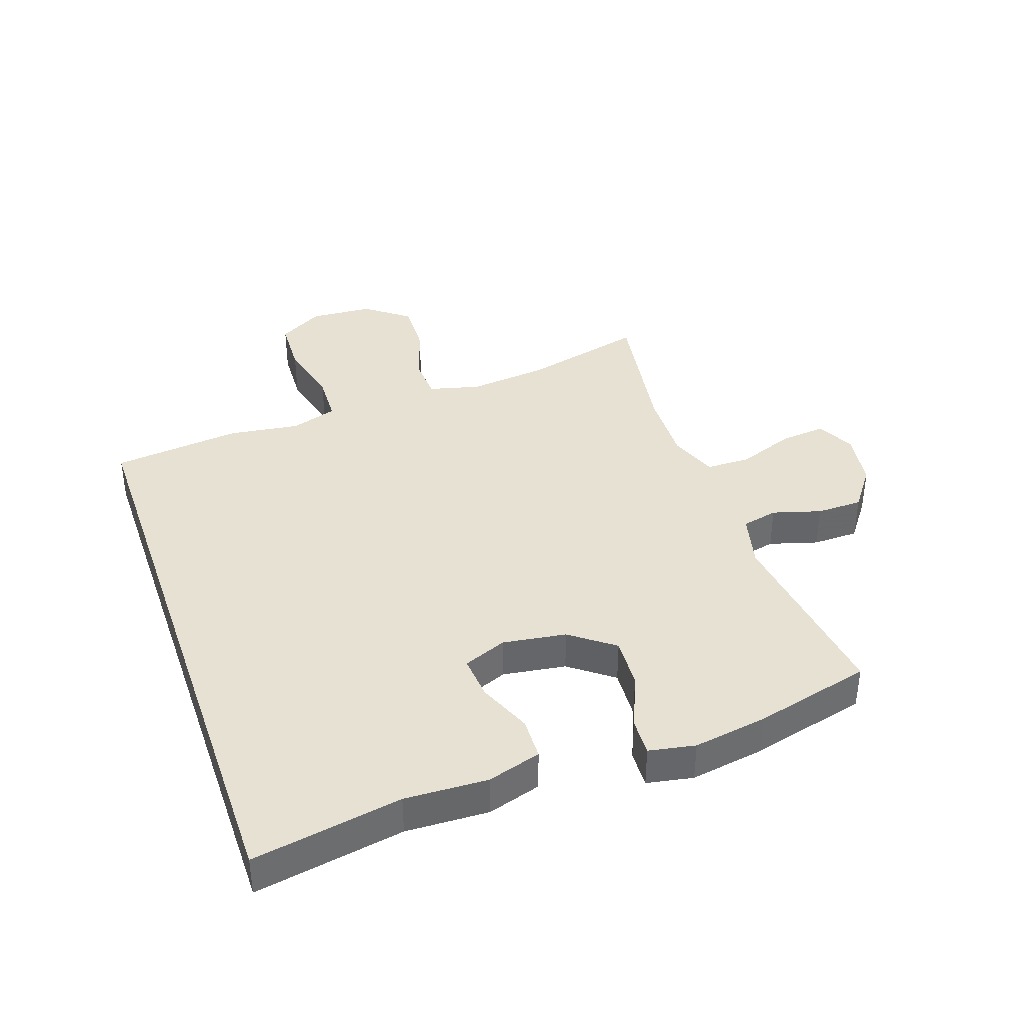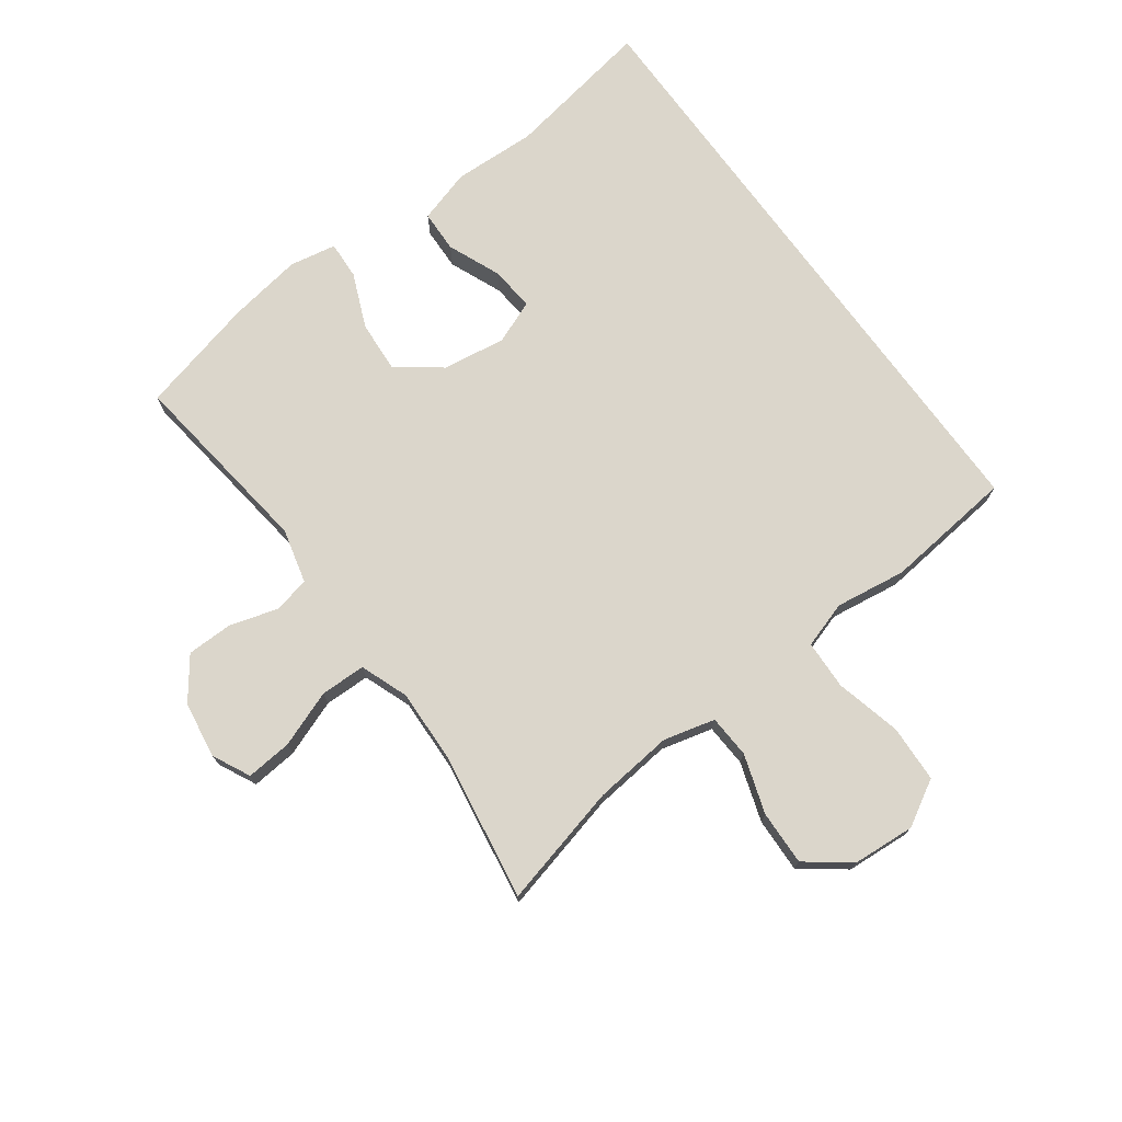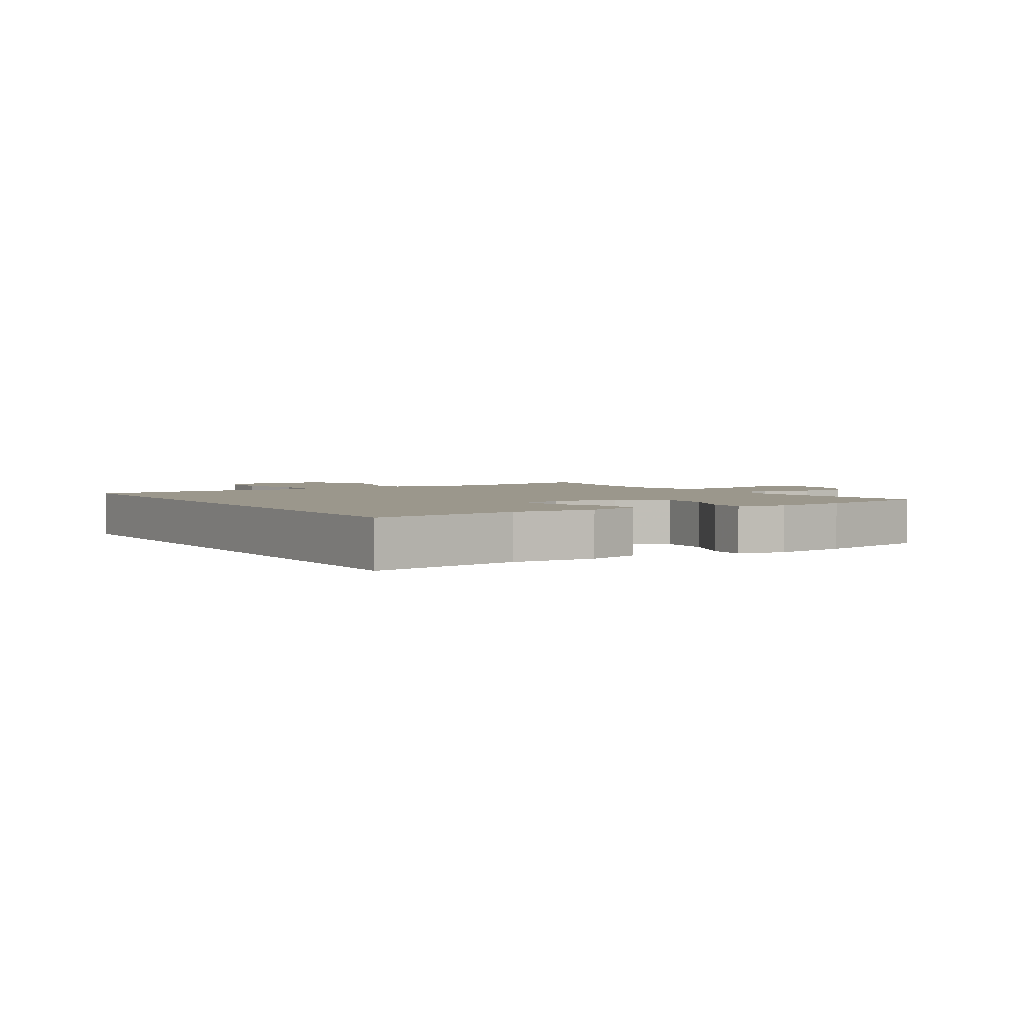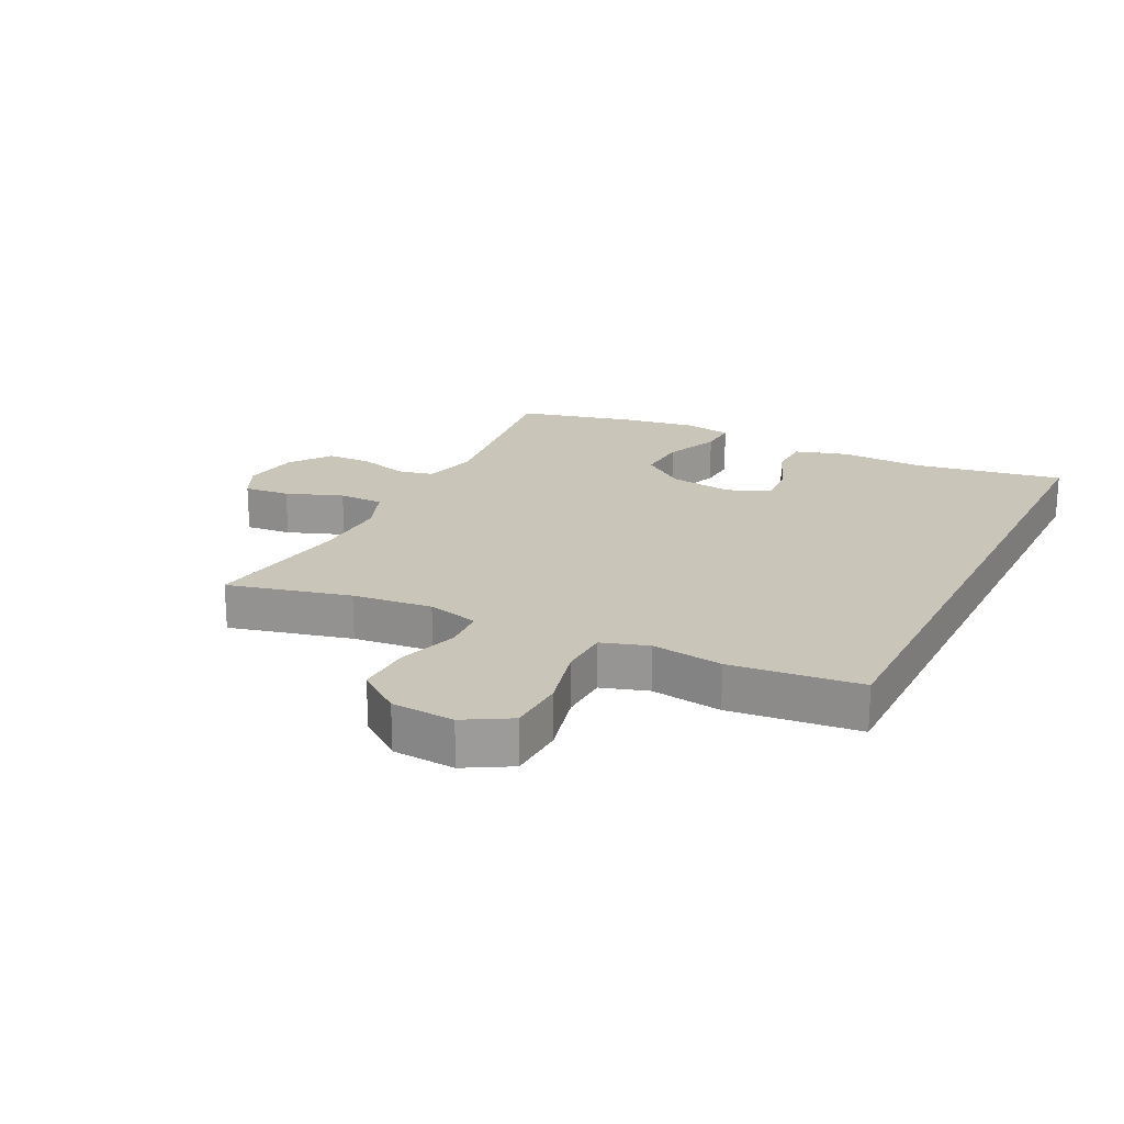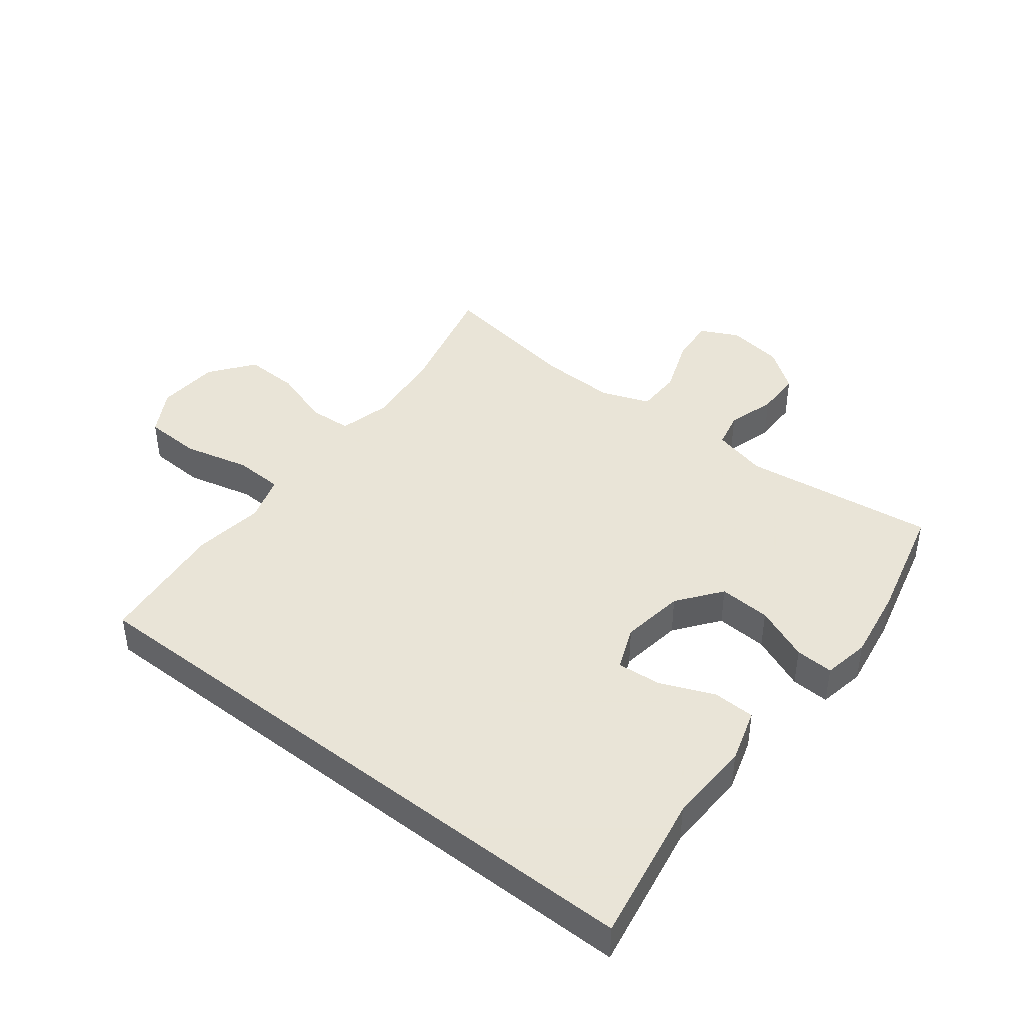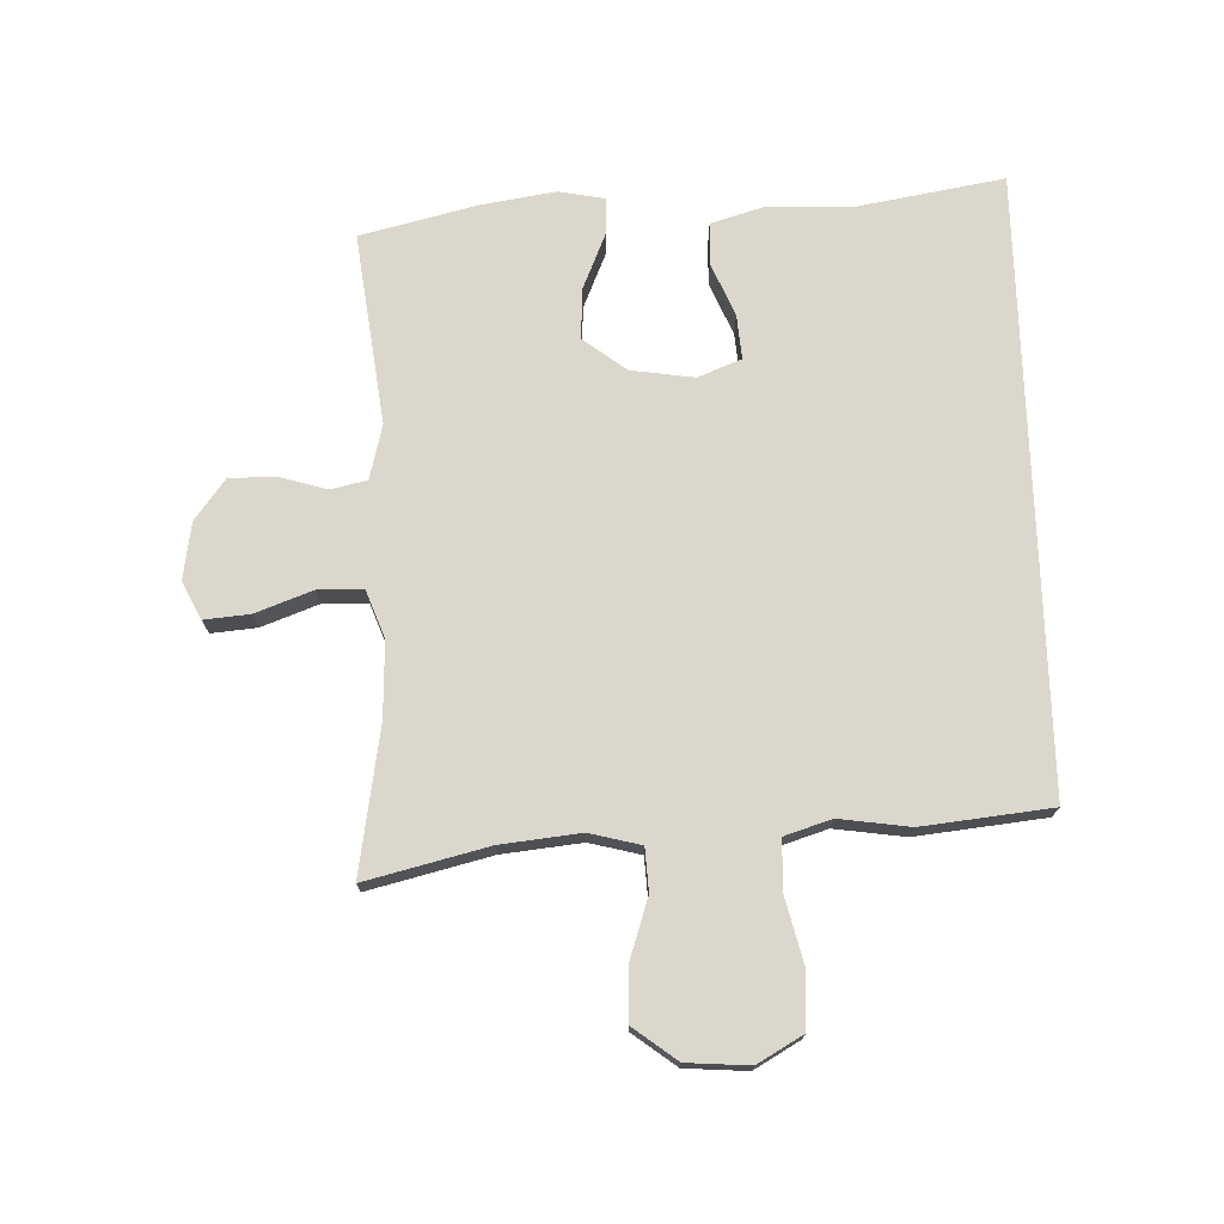
<metadata>
{"format":"obj","ext":"obj","renderer":"f3d","projection":"perspective","resolution":1024,"background":"white","views":[{"elev":38.6,"azim":-109.1,"up":"+Y"},{"elev":73.6,"azim":53.9,"up":"+Y"},{"elev":2.7,"azim":-121.8,"up":"+Y"},{"elev":20.7,"azim":116.5,"up":"+Y"},{"elev":42.8,"azim":-142.0,"up":"+Y"},{"elev":73.1,"azim":88.3,"up":"+Y"}]}
</metadata>
<code>
v -0.5 0.07 0.5
v -0.191 0.07 0.46
v -0.103 0.07 0.482
v -0.09 0.07 0.54
v -0.113 0.07 0.618
v -0.112 0.07 0.692
v -0.046 0.07 0.741
v 0.045 0.07 0.755
v 0.106 0.07 0.725
v 0.099 0.07 0.651
v 0.065 0.07 0.56
v 0.066 0.07 0.487
v 0.143 0.07 0.458
v 0.264 0.07 0.462
v 0.5 0.07 0.5
v 0.451 0.07 0.303
v 0.437 0.07 0.175
v 0.458 0.07 0.092
v 0.527 0.07 0.088
v 0.622 0.07 0.119
v 0.71 0.07 0.122
v 0.763 0.07 0.052
v 0.77 0.07 -0.049
v 0.728 0.07 -0.122
v 0.636 0.07 -0.126
v 0.53 0.07 -0.1
v 0.451 0.07 -0.103
v 0.427 0.07 -0.178
v 0.443 0.07 -0.292
v 0.42 0.07 -0.5
v -0.568 0.07 -0.5
v -0.526 0.07 -0.26
v -0.531 0.07 -0.126
v -0.505 0.07 -0.04
v -0.437 0.07 -0.038
v -0.351 0.07 -0.074
v -0.28 0.07 -0.08
v -0.252 0.07 -0.01
v -0.267 0.07 0.092
v -0.32 0.07 0.162
v -0.403 0.07 0.157
v -0.491 0.07 0.12
v -0.552 0.07 0.117
v -0.566 0.07 0.192
v -0.547 0.07 0.311
v -0.5 0 0.5
v -0.191 0 0.46
v -0.103 0 0.482
v -0.09 0 0.54
v -0.113 0 0.618
v -0.112 0 0.692
v -0.046 0 0.741
v 0.045 0 0.755
v 0.106 0 0.725
v 0.099 0 0.651
v 0.065 0 0.56
v 0.066 0 0.487
v 0.143 0 0.458
v 0.264 0 0.462
v 0.5 0 0.5
v 0.451 0 0.303
v 0.437 0 0.175
v 0.458 0 0.092
v 0.527 0 0.088
v 0.622 0 0.119
v 0.71 0 0.122
v 0.763 0 0.052
v 0.77 0 -0.049
v 0.728 0 -0.122
v 0.636 0 -0.126
v 0.53 0 -0.1
v 0.451 0 -0.103
v 0.427 0 -0.178
v 0.443 0 -0.292
v 0.42 0 -0.5
v -0.568 0 -0.5
v -0.526 0 -0.26
v -0.531 0 -0.126
v -0.505 0 -0.04
v -0.437 0 -0.038
v -0.351 0 -0.074
v -0.28 0 -0.08
v -0.252 0 -0.01
v -0.267 0 0.092
v -0.32 0 0.162
v -0.403 0 0.157
v -0.491 0 0.12
v -0.552 0 0.117
v -0.566 0 0.192
v -0.547 0 0.311
f 45 1 2
f 44 45 2
f 43 44 2
f 42 43 2
f 41 42 2
f 40 41 2 3
f 39 40 3
f 38 39 3
f 34 35 36
f 33 34 36
f 32 33 36
f 32 36 37
f 31 32 37
f 30 31 37
f 29 30 37
f 28 29 37
f 27 28 37 38
f 24 25 26
f 23 24 26
f 22 23 26
f 21 22 26
f 20 21 26
f 19 20 26
f 26 27 38
f 19 26 38
f 18 19 38
f 14 15 16
f 13 14 16 17
f 18 38 3
f 17 18 3
f 13 17 3
f 12 13 3
f 9 10 11
f 8 9 11
f 7 8 11
f 6 7 11
f 5 6 11
f 4 5 11
f 3 4 11 12
f 47 46 90
f 47 90 89
f 47 89 88
f 47 88 87
f 47 87 86
f 48 47 86 85
f 48 85 84
f 48 84 83
f 81 80 79
f 81 79 78
f 81 78 77
f 82 81 77
f 82 77 76
f 82 76 75
f 82 75 74
f 82 74 73
f 83 82 73 72
f 71 70 69
f 71 69 68
f 71 68 67
f 71 67 66
f 71 66 65
f 71 65 64
f 83 72 71
f 83 71 64
f 83 64 63
f 61 60 59
f 62 61 59 58
f 48 83 63
f 48 63 62
f 48 62 58
f 48 58 57
f 56 55 54
f 56 54 53
f 56 53 52
f 56 52 51
f 56 51 50
f 56 50 49
f 57 56 49 48
f 1 46 47 2
f 2 47 48 3
f 3 48 49 4
f 4 49 50 5
f 5 50 51 6
f 6 51 52 7
f 7 52 53 8
f 8 53 54 9
f 9 54 55 10
f 10 55 56 11
f 11 56 57 12
f 12 57 58 13
f 13 58 59 14
f 14 59 60 15
f 15 60 61 16
f 16 61 62 17
f 17 62 63 18
f 18 63 64 19
f 19 64 65 20
f 20 65 66 21
f 21 66 67 22
f 22 67 68 23
f 23 68 69 24
f 24 69 70 25
f 25 70 71 26
f 26 71 72 27
f 27 72 73 28
f 28 73 74 29
f 29 74 75 30
f 30 75 76 31
f 31 76 77 32
f 32 77 78 33
f 33 78 79 34
f 34 79 80 35
f 35 80 81 36
f 36 81 82 37
f 37 82 83 38
f 38 83 84 39
f 39 84 85 40
f 40 85 86 41
f 41 86 87 42
f 42 87 88 43
f 43 88 89 44
f 44 89 90 45
f 45 90 46 1

</code>
